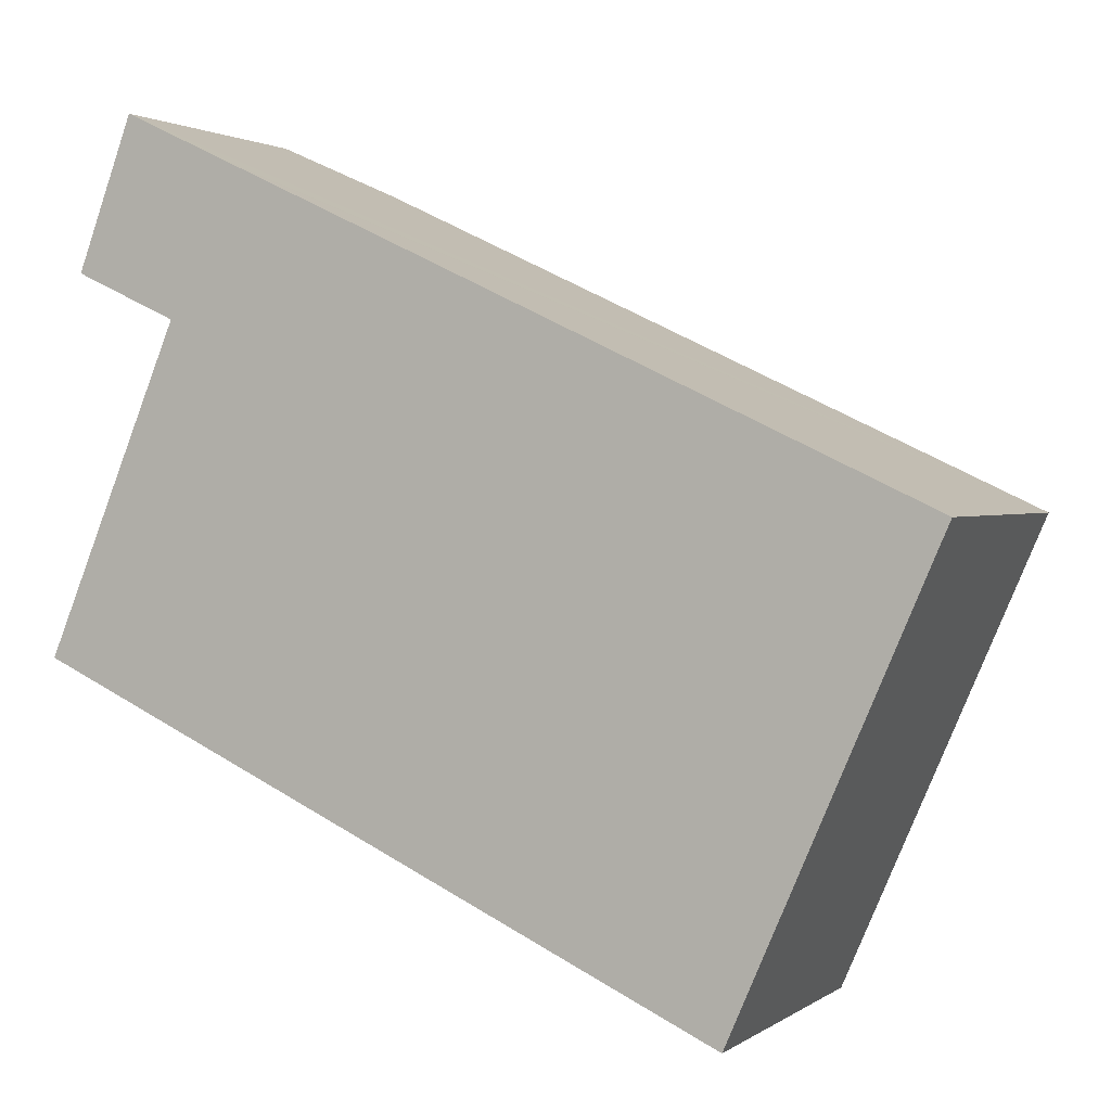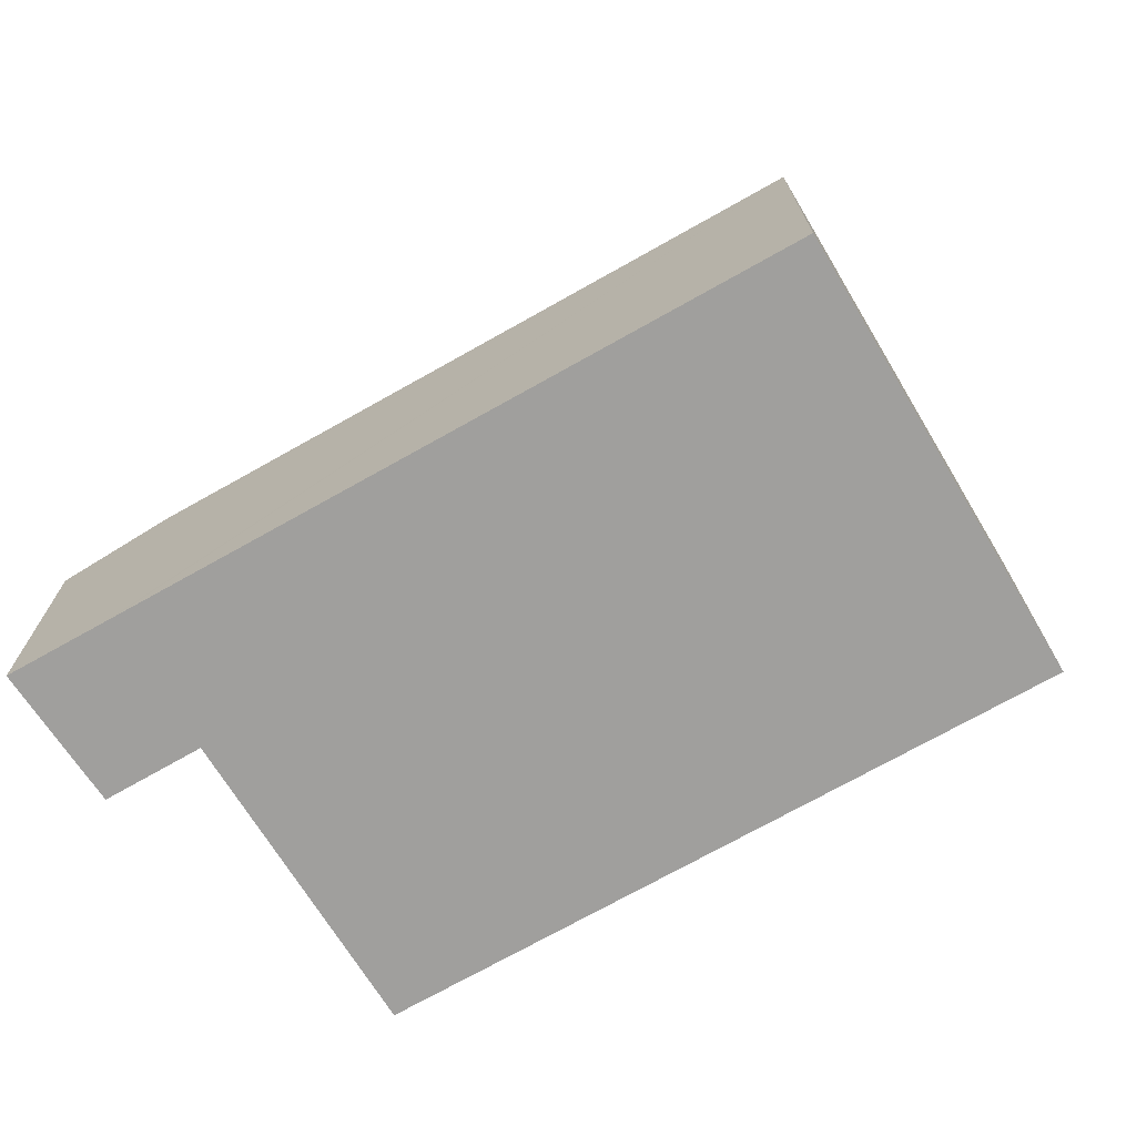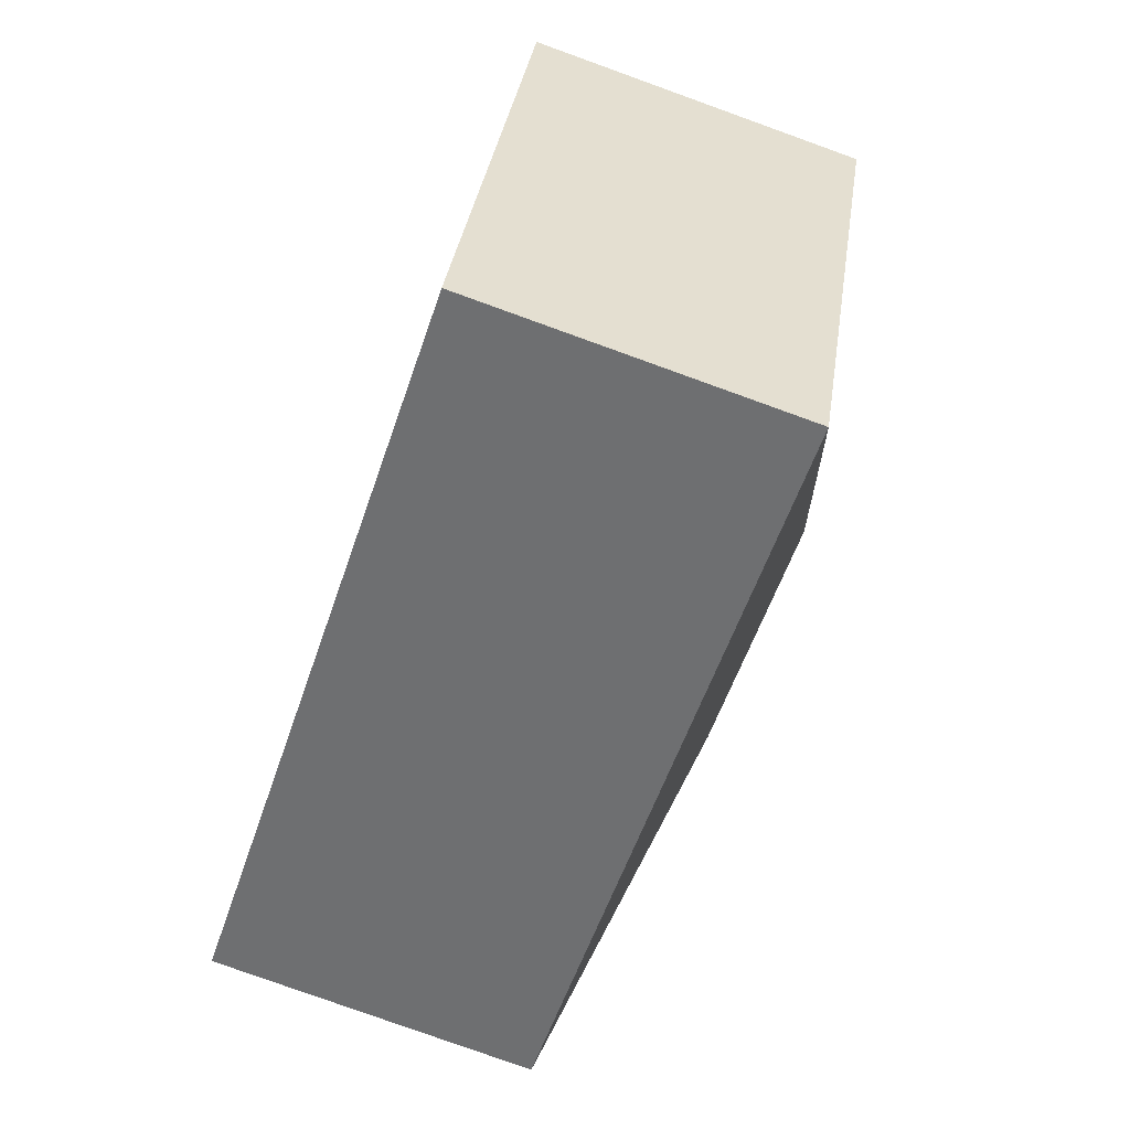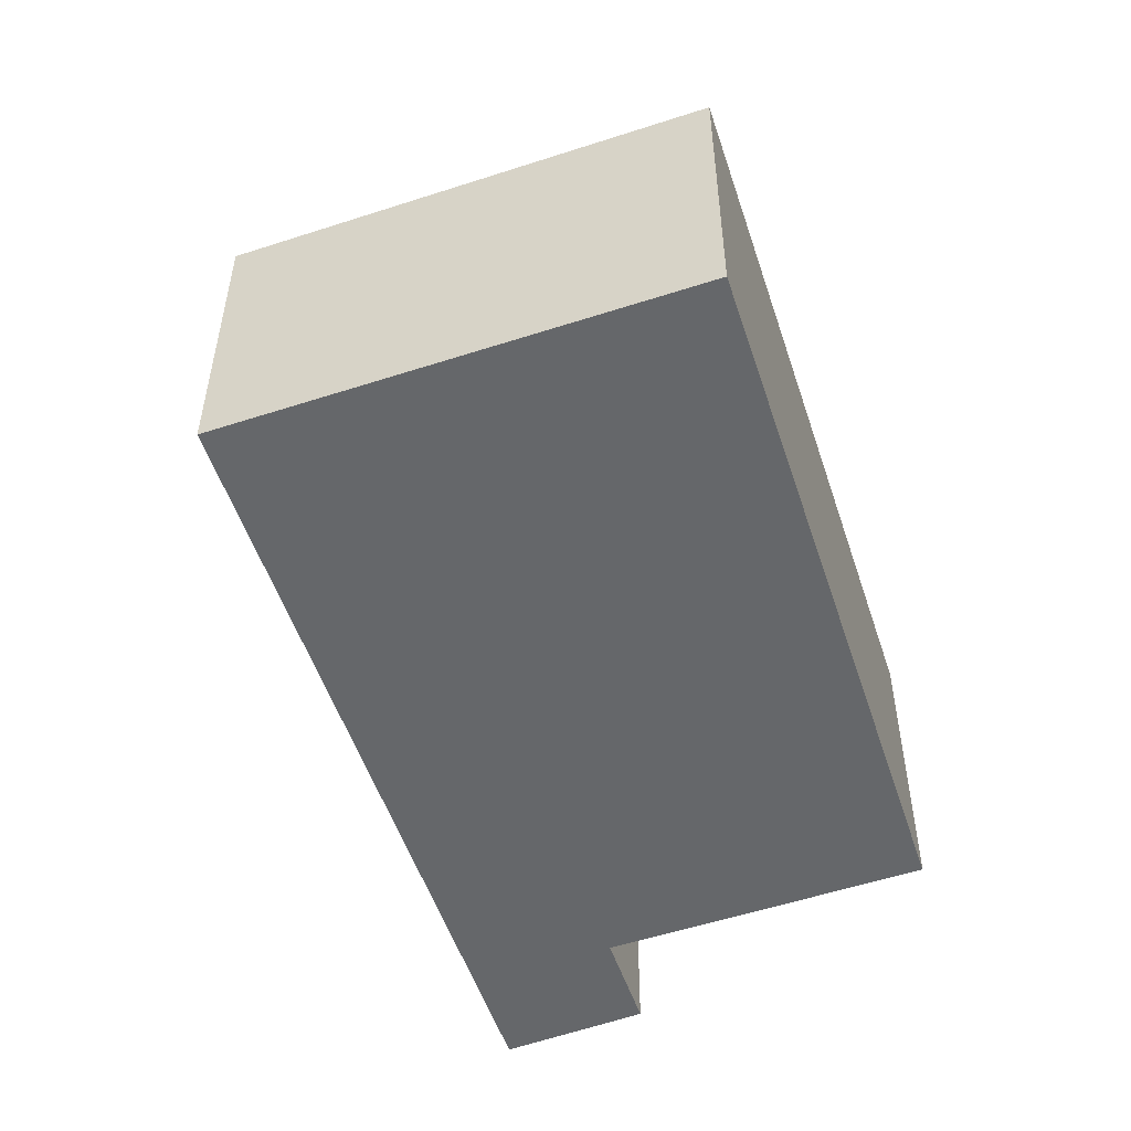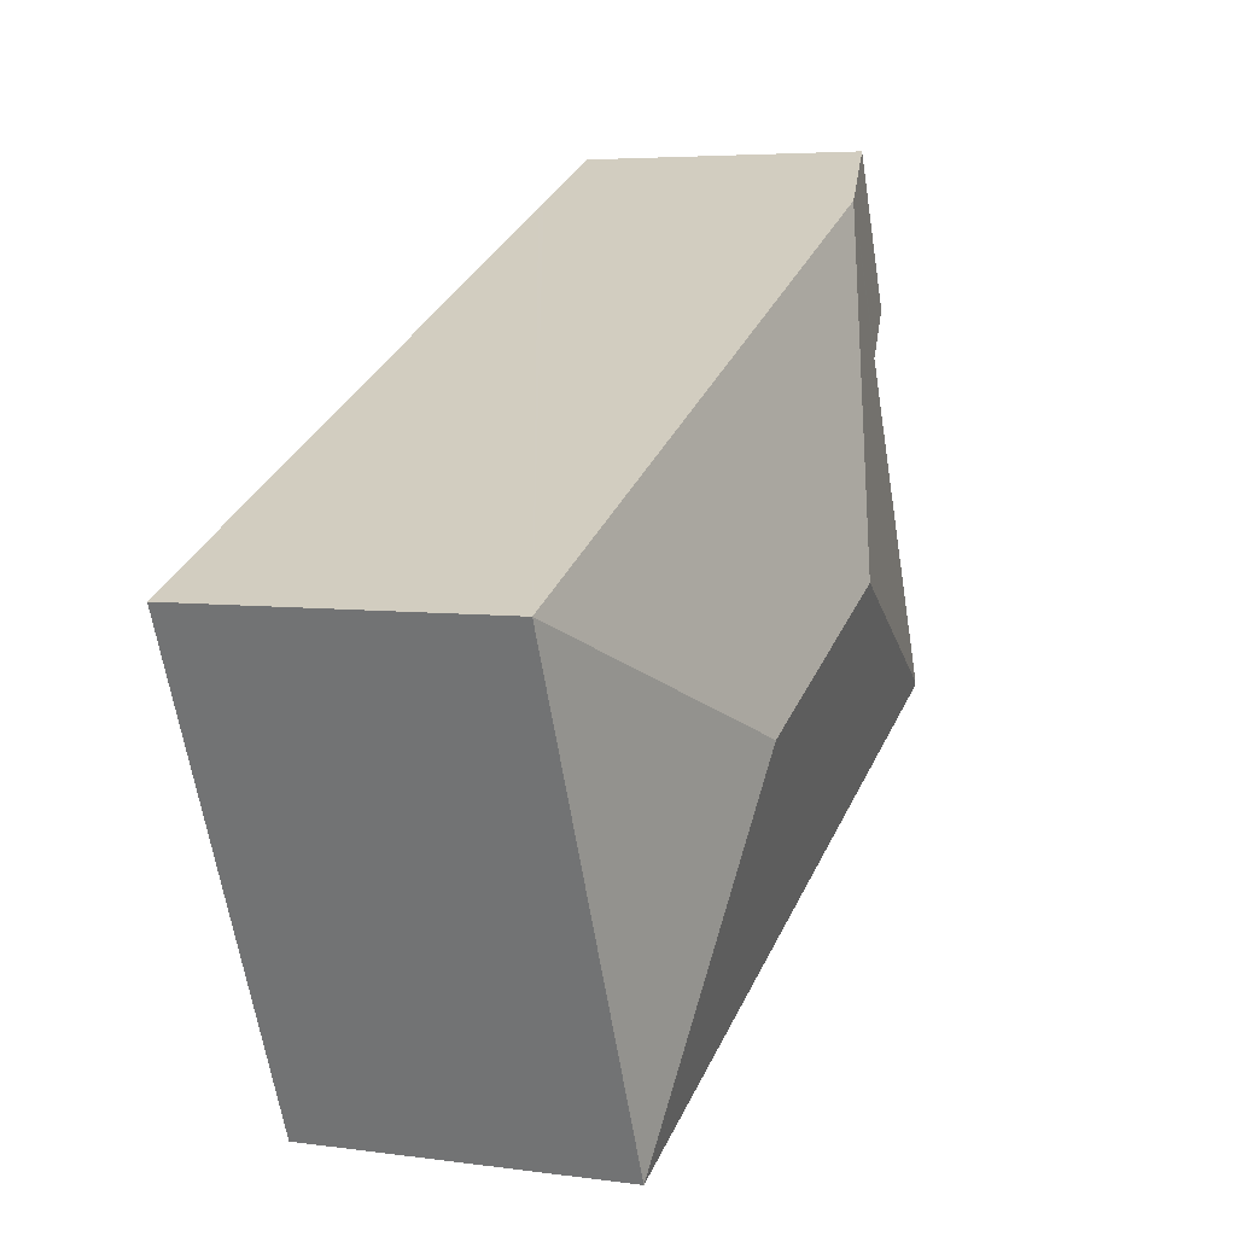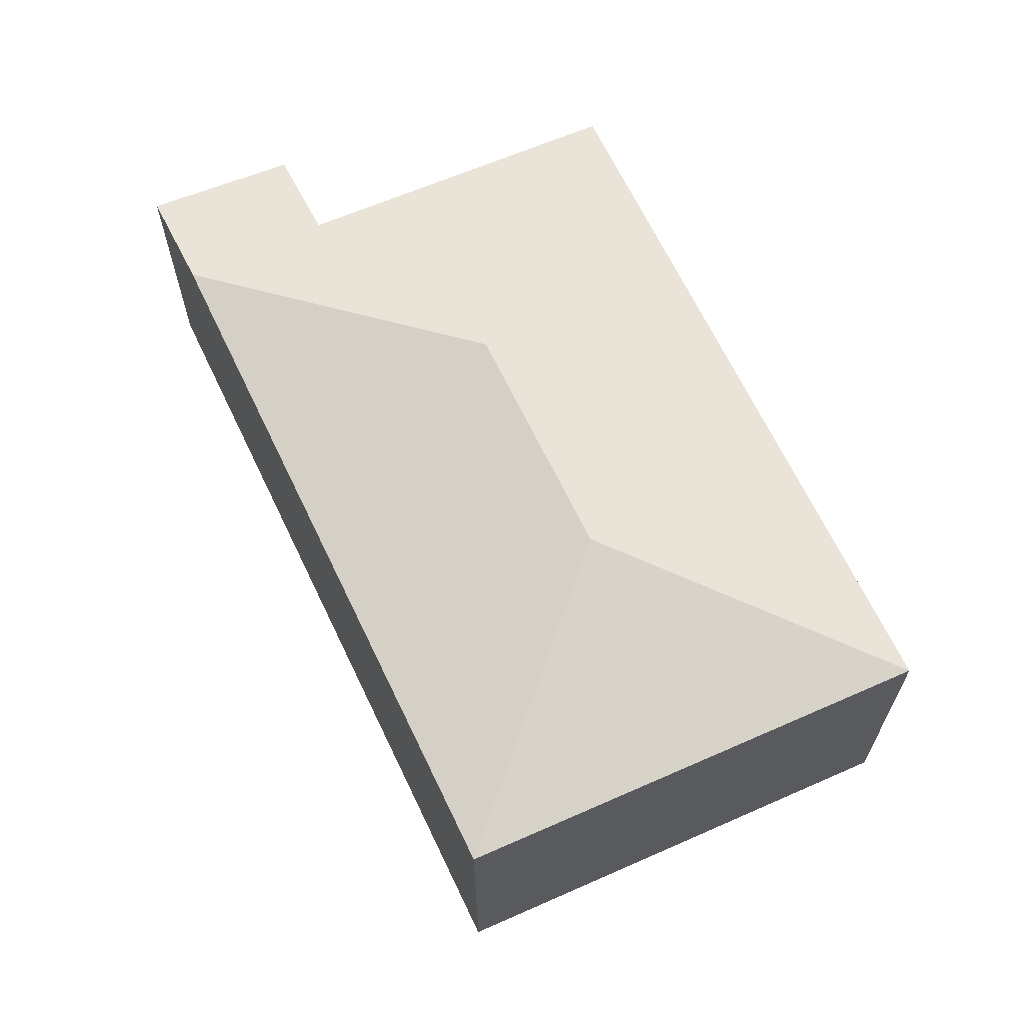
<metadata>
{"format":"obj","ext":"obj","renderer":"f3d","projection":"perspective","resolution":1024,"background":"white","views":[{"elev":1.7,"azim":25.0,"up":"+Z"},{"elev":-71.4,"azim":54.5,"up":"+Y"},{"elev":-79.3,"azim":70.2,"up":"+Z"},{"elev":-52.0,"azim":132.9,"up":"+Y"},{"elev":5.1,"azim":113.4,"up":"+Z"},{"elev":65.6,"azim":89.6,"up":"+Y"}]}
</metadata>
<code>
v  1.469 2.425 3.645
v  0.258 2.233 2.858
v  0.691 2.217 4.01
v  0.981 2.425 2.526
v  1.559 2.449 3.603
v  1.047 2.442 2.496
v  2.546 2.92 0.985
v  0.013 2.451 0.03
v  4.364 2.92 0.134
v  6.911 2.449 1.094
v  5.355 2.452 -2.473
v  0 2.443 1.496e-16
v  0 0 0
v  1.047 -1.528e-16 2.496
v  0.013 -1.837e-18 0.03
v  0.258 -1.75e-16 2.858
v  0.981 -1.547e-16 2.526
v  5.355 1.514e-16 -2.473
v  0.691 -2.455e-16 4.01
v  1.469 -2.232e-16 3.645
v  1.559 -2.206e-16 3.603
v  6.911 -6.699e-17 1.094
g defaultobject
f 1 2 3
f 2 1 4
f 4 1 5
f 4 5 6
f 6 5 7
f 6 7 8
f 9 5 10
f 5 9 7
f 9 10 11
f 8 11 12
f 11 8 7
f 11 7 9
f 12 6 8
f 6 12 13
f 6 13 14
f 14 13 15
f 14 4 6
f 4 14 2
f 2 14 16
f 16 14 17
f 18 12 11
f 12 18 13
f 16 3 2
f 3 16 19
f 19 1 3
f 1 19 5
f 5 19 10
f 10 19 20
f 10 20 21
f 10 21 22
f 10 18 11
f 18 10 22
f 16 20 19
f 20 16 21
f 21 16 22
f 22 16 14
f 22 14 18
f 14 16 17
f 18 14 15
f 18 15 13

</code>
